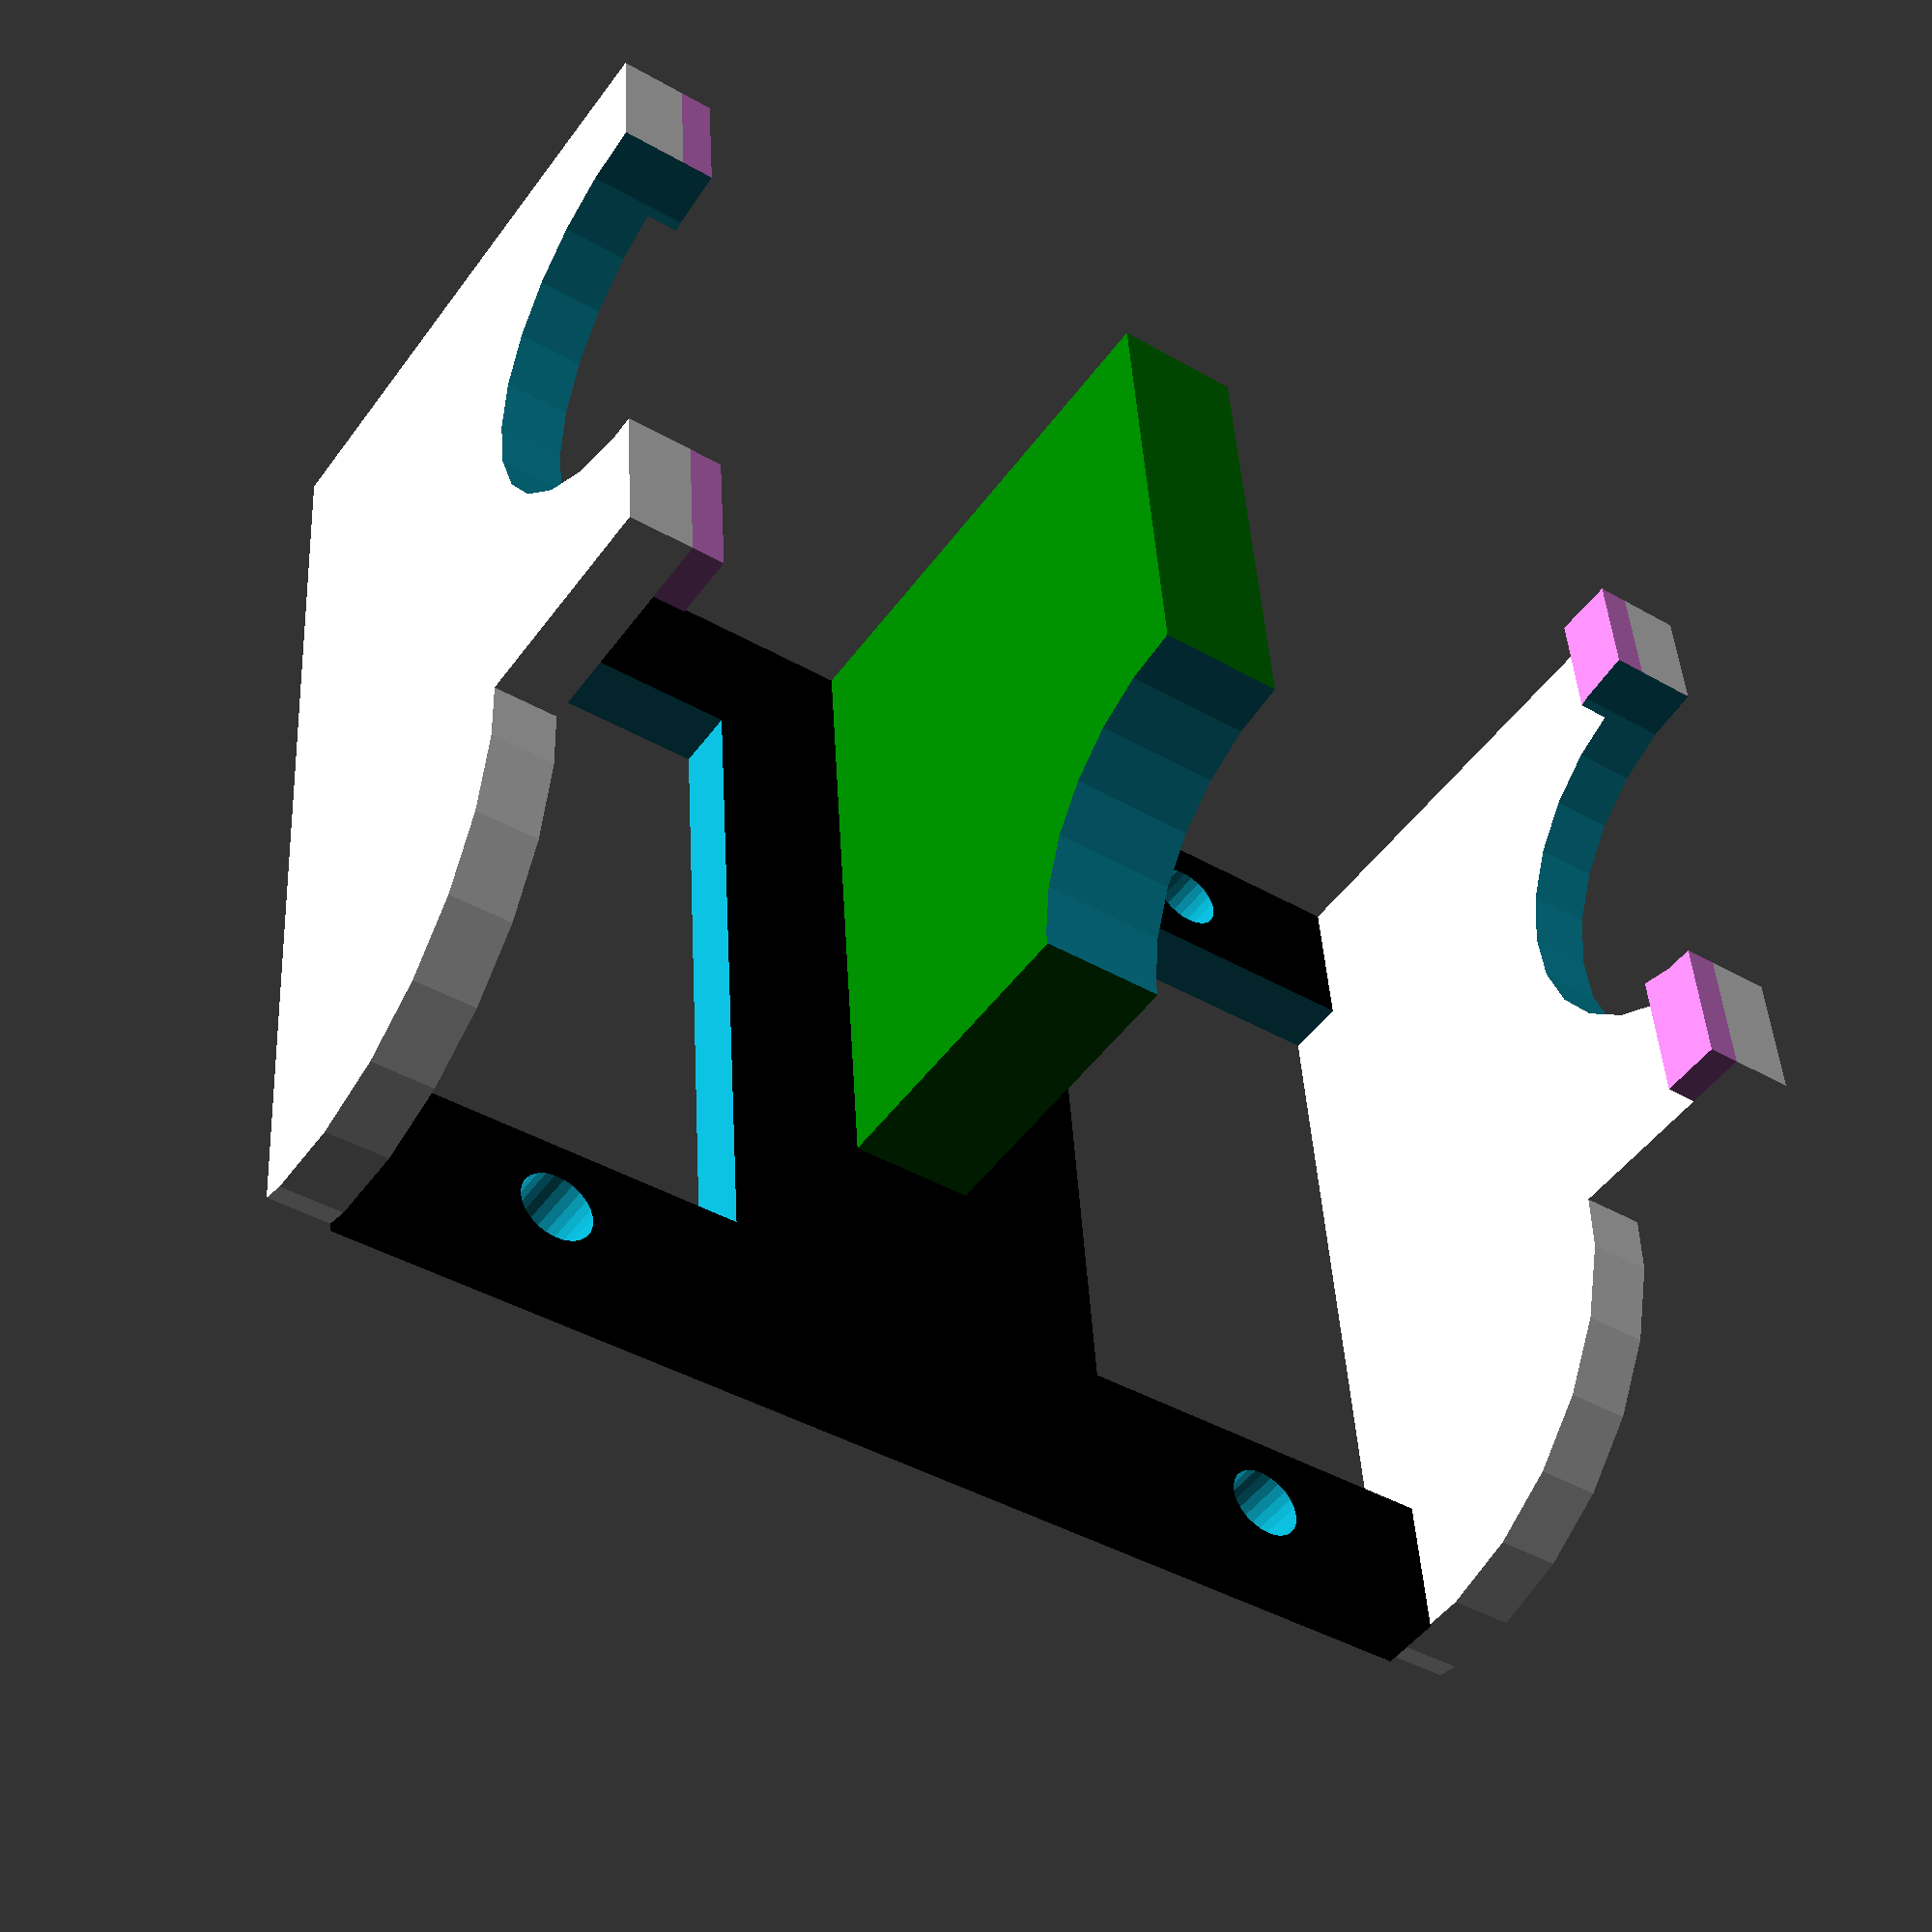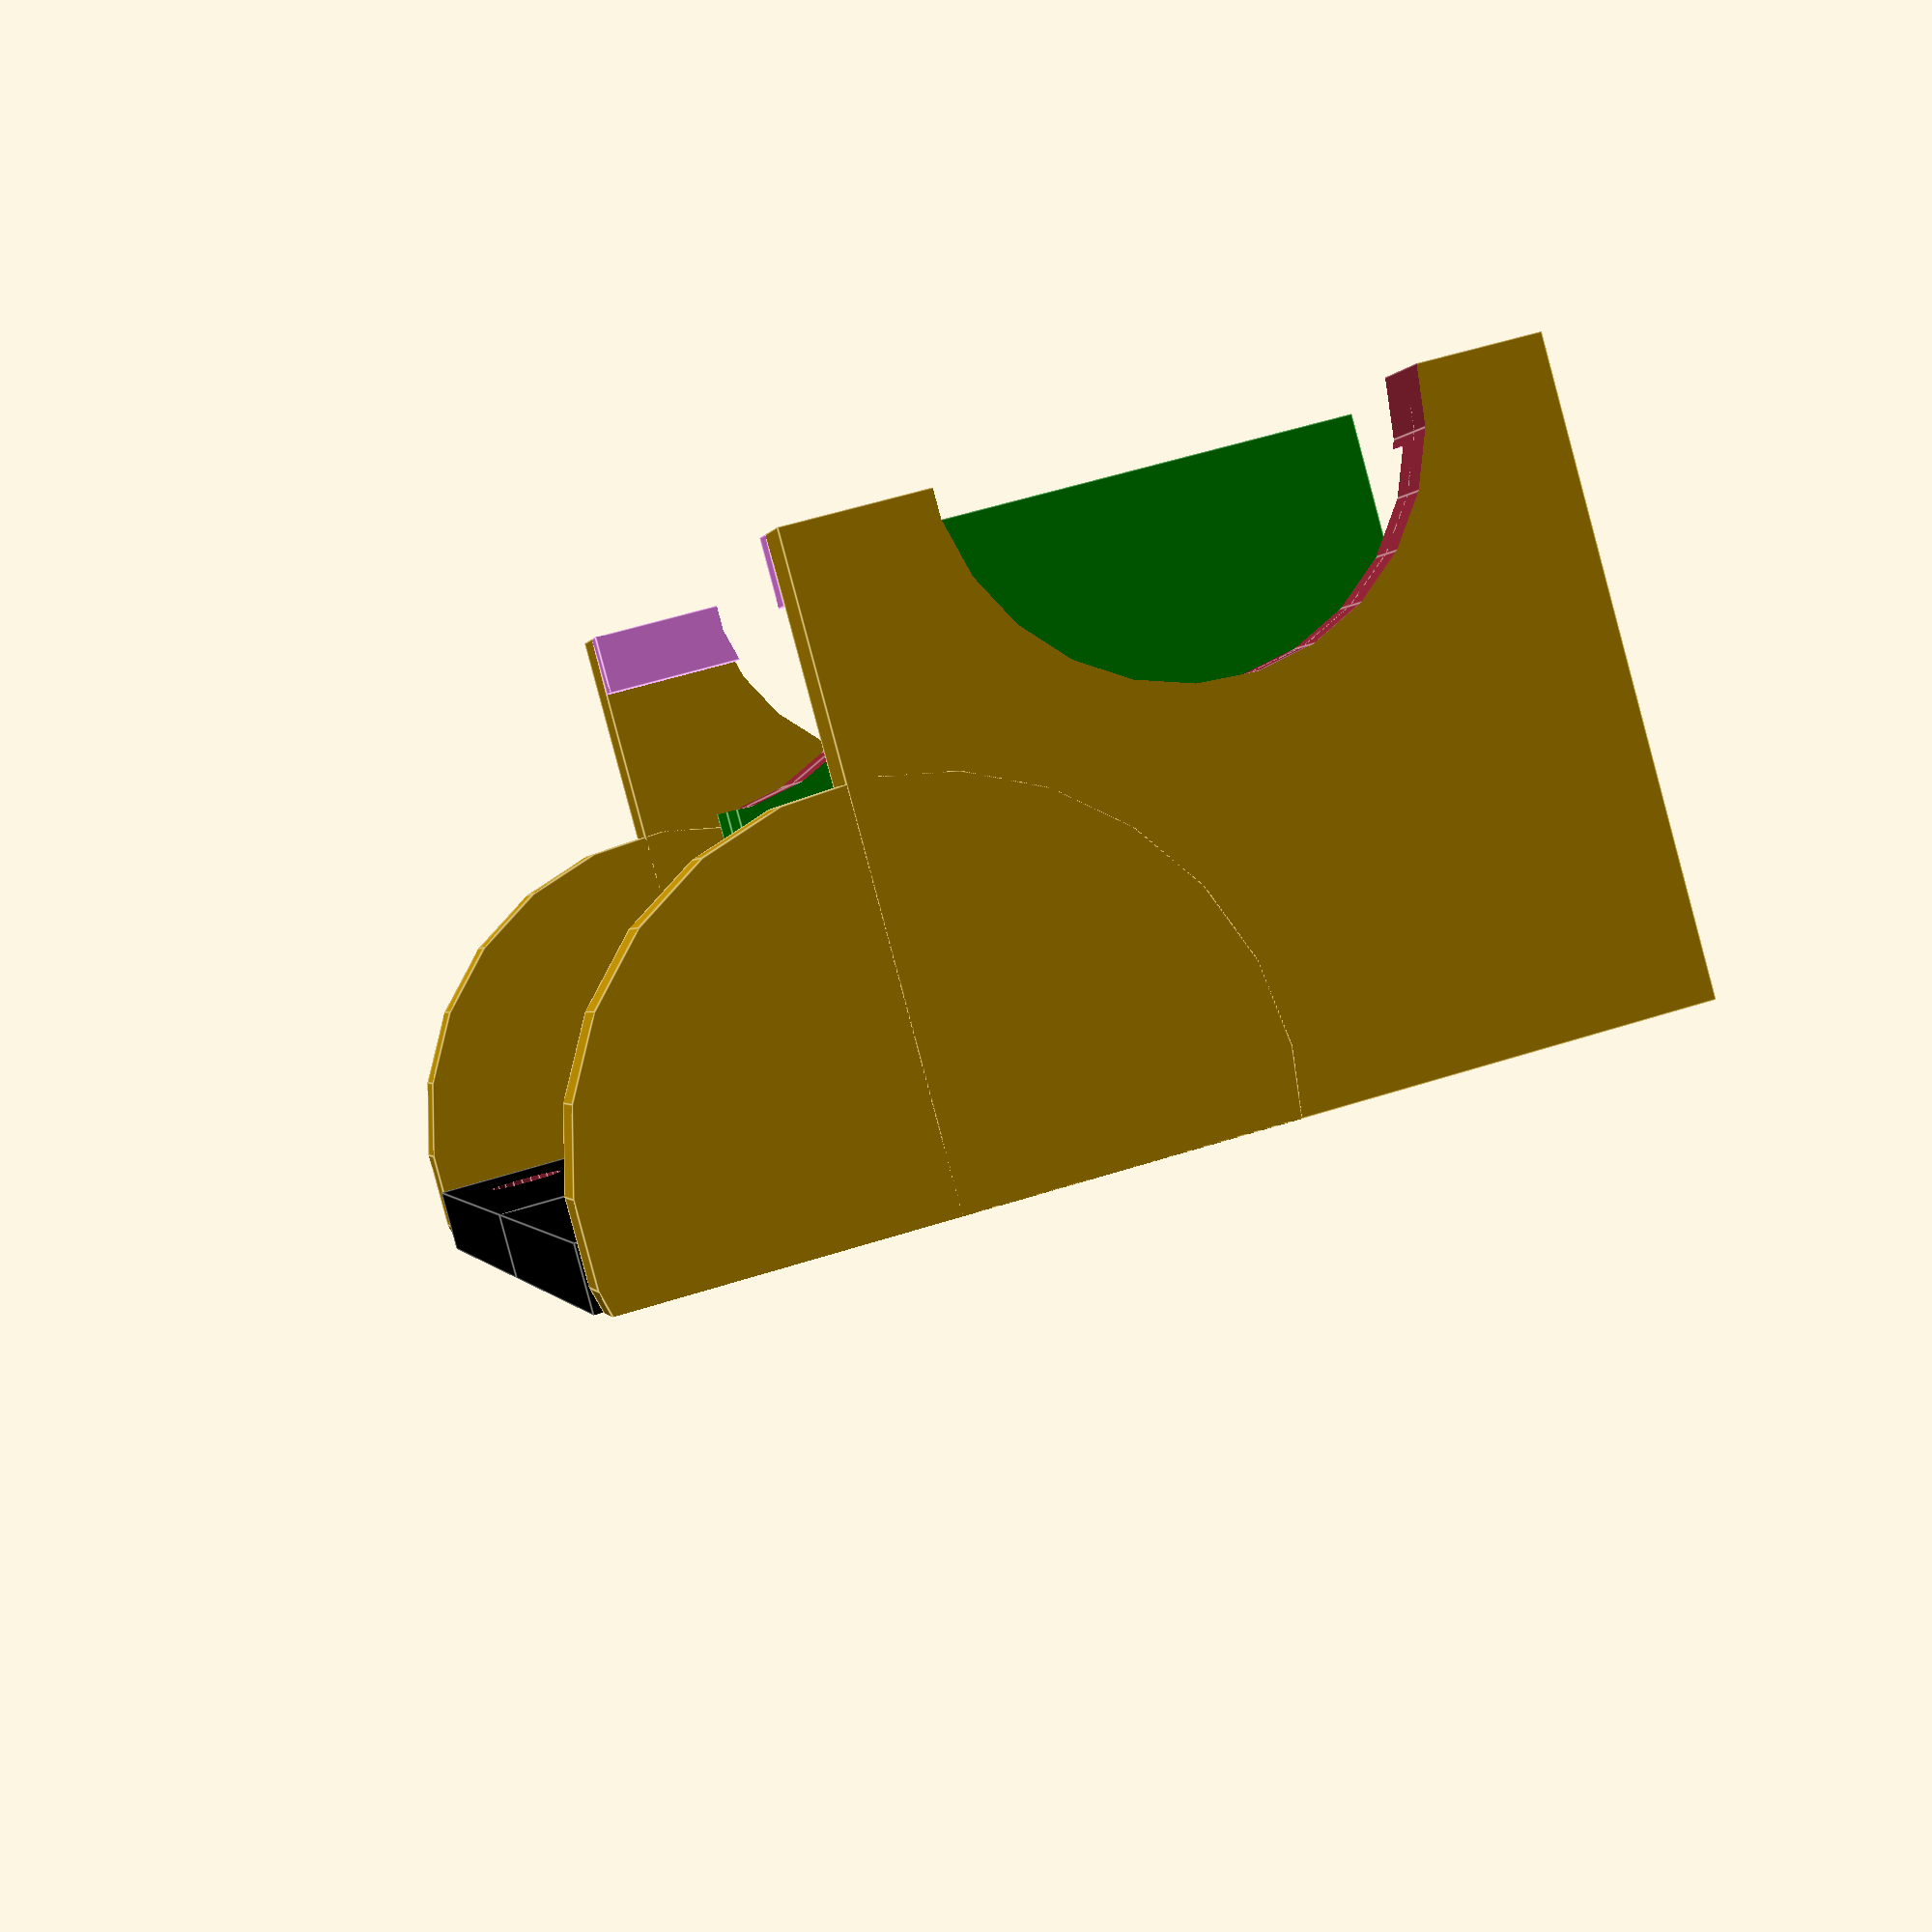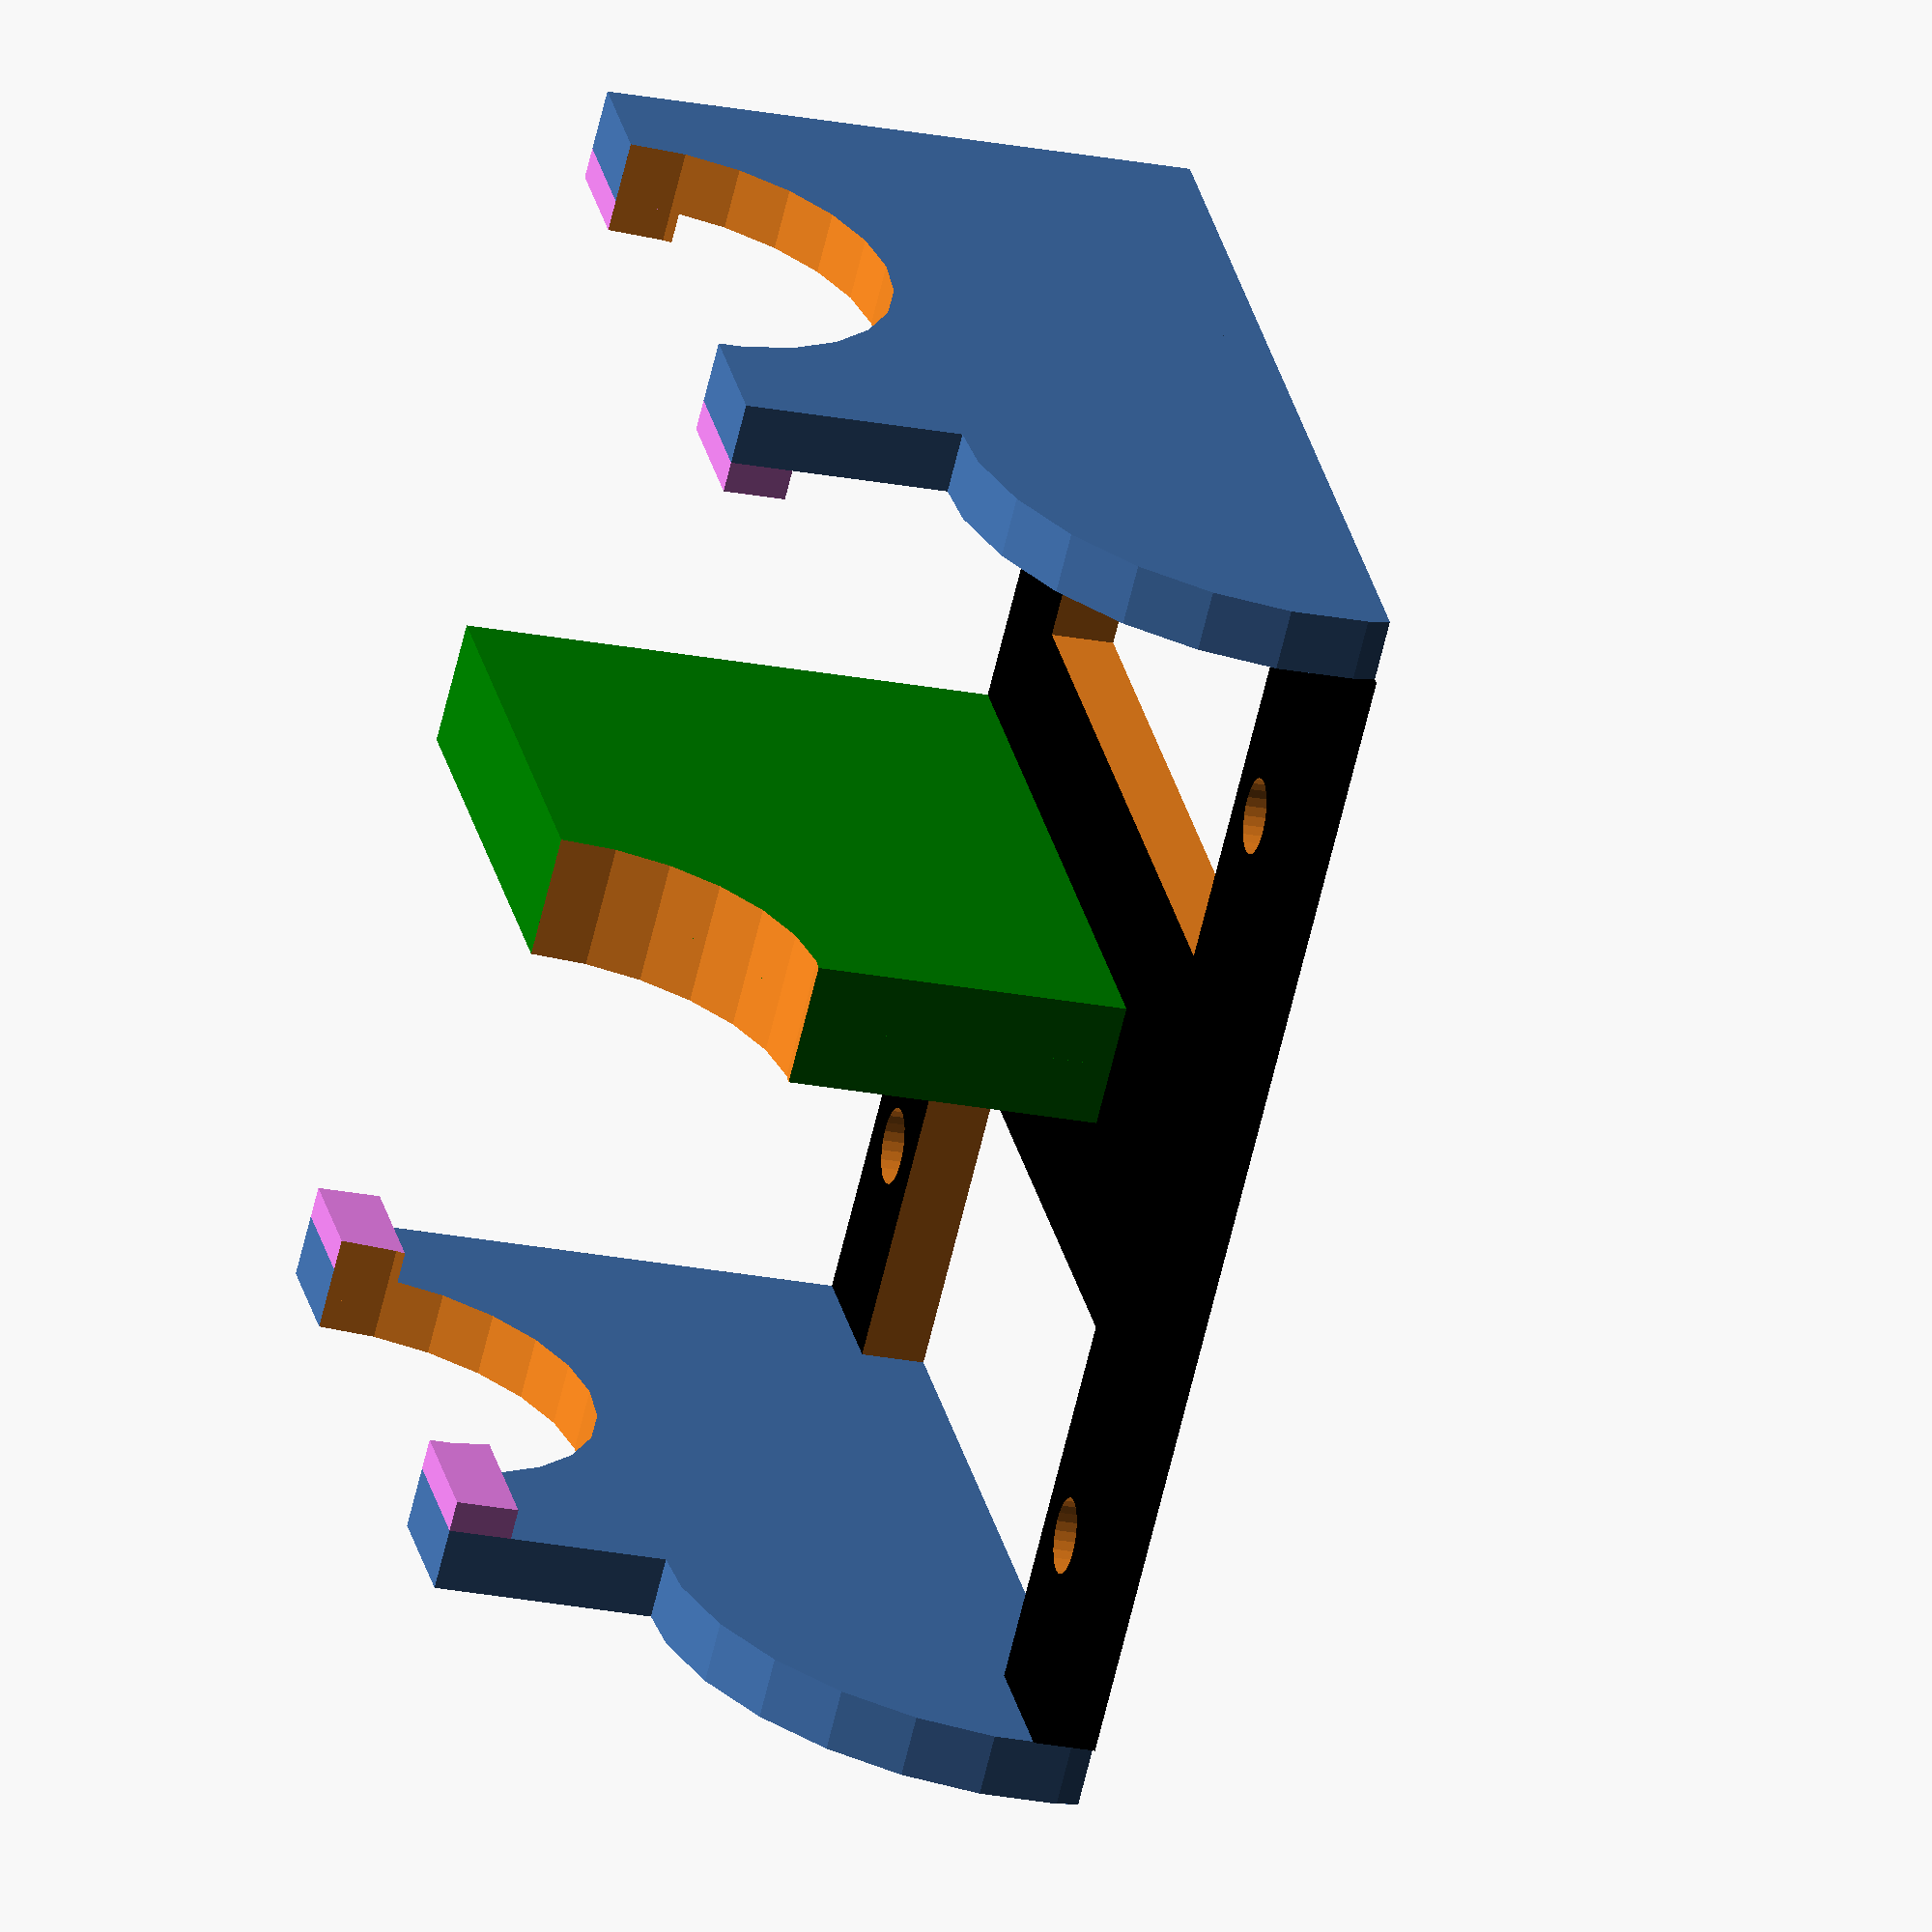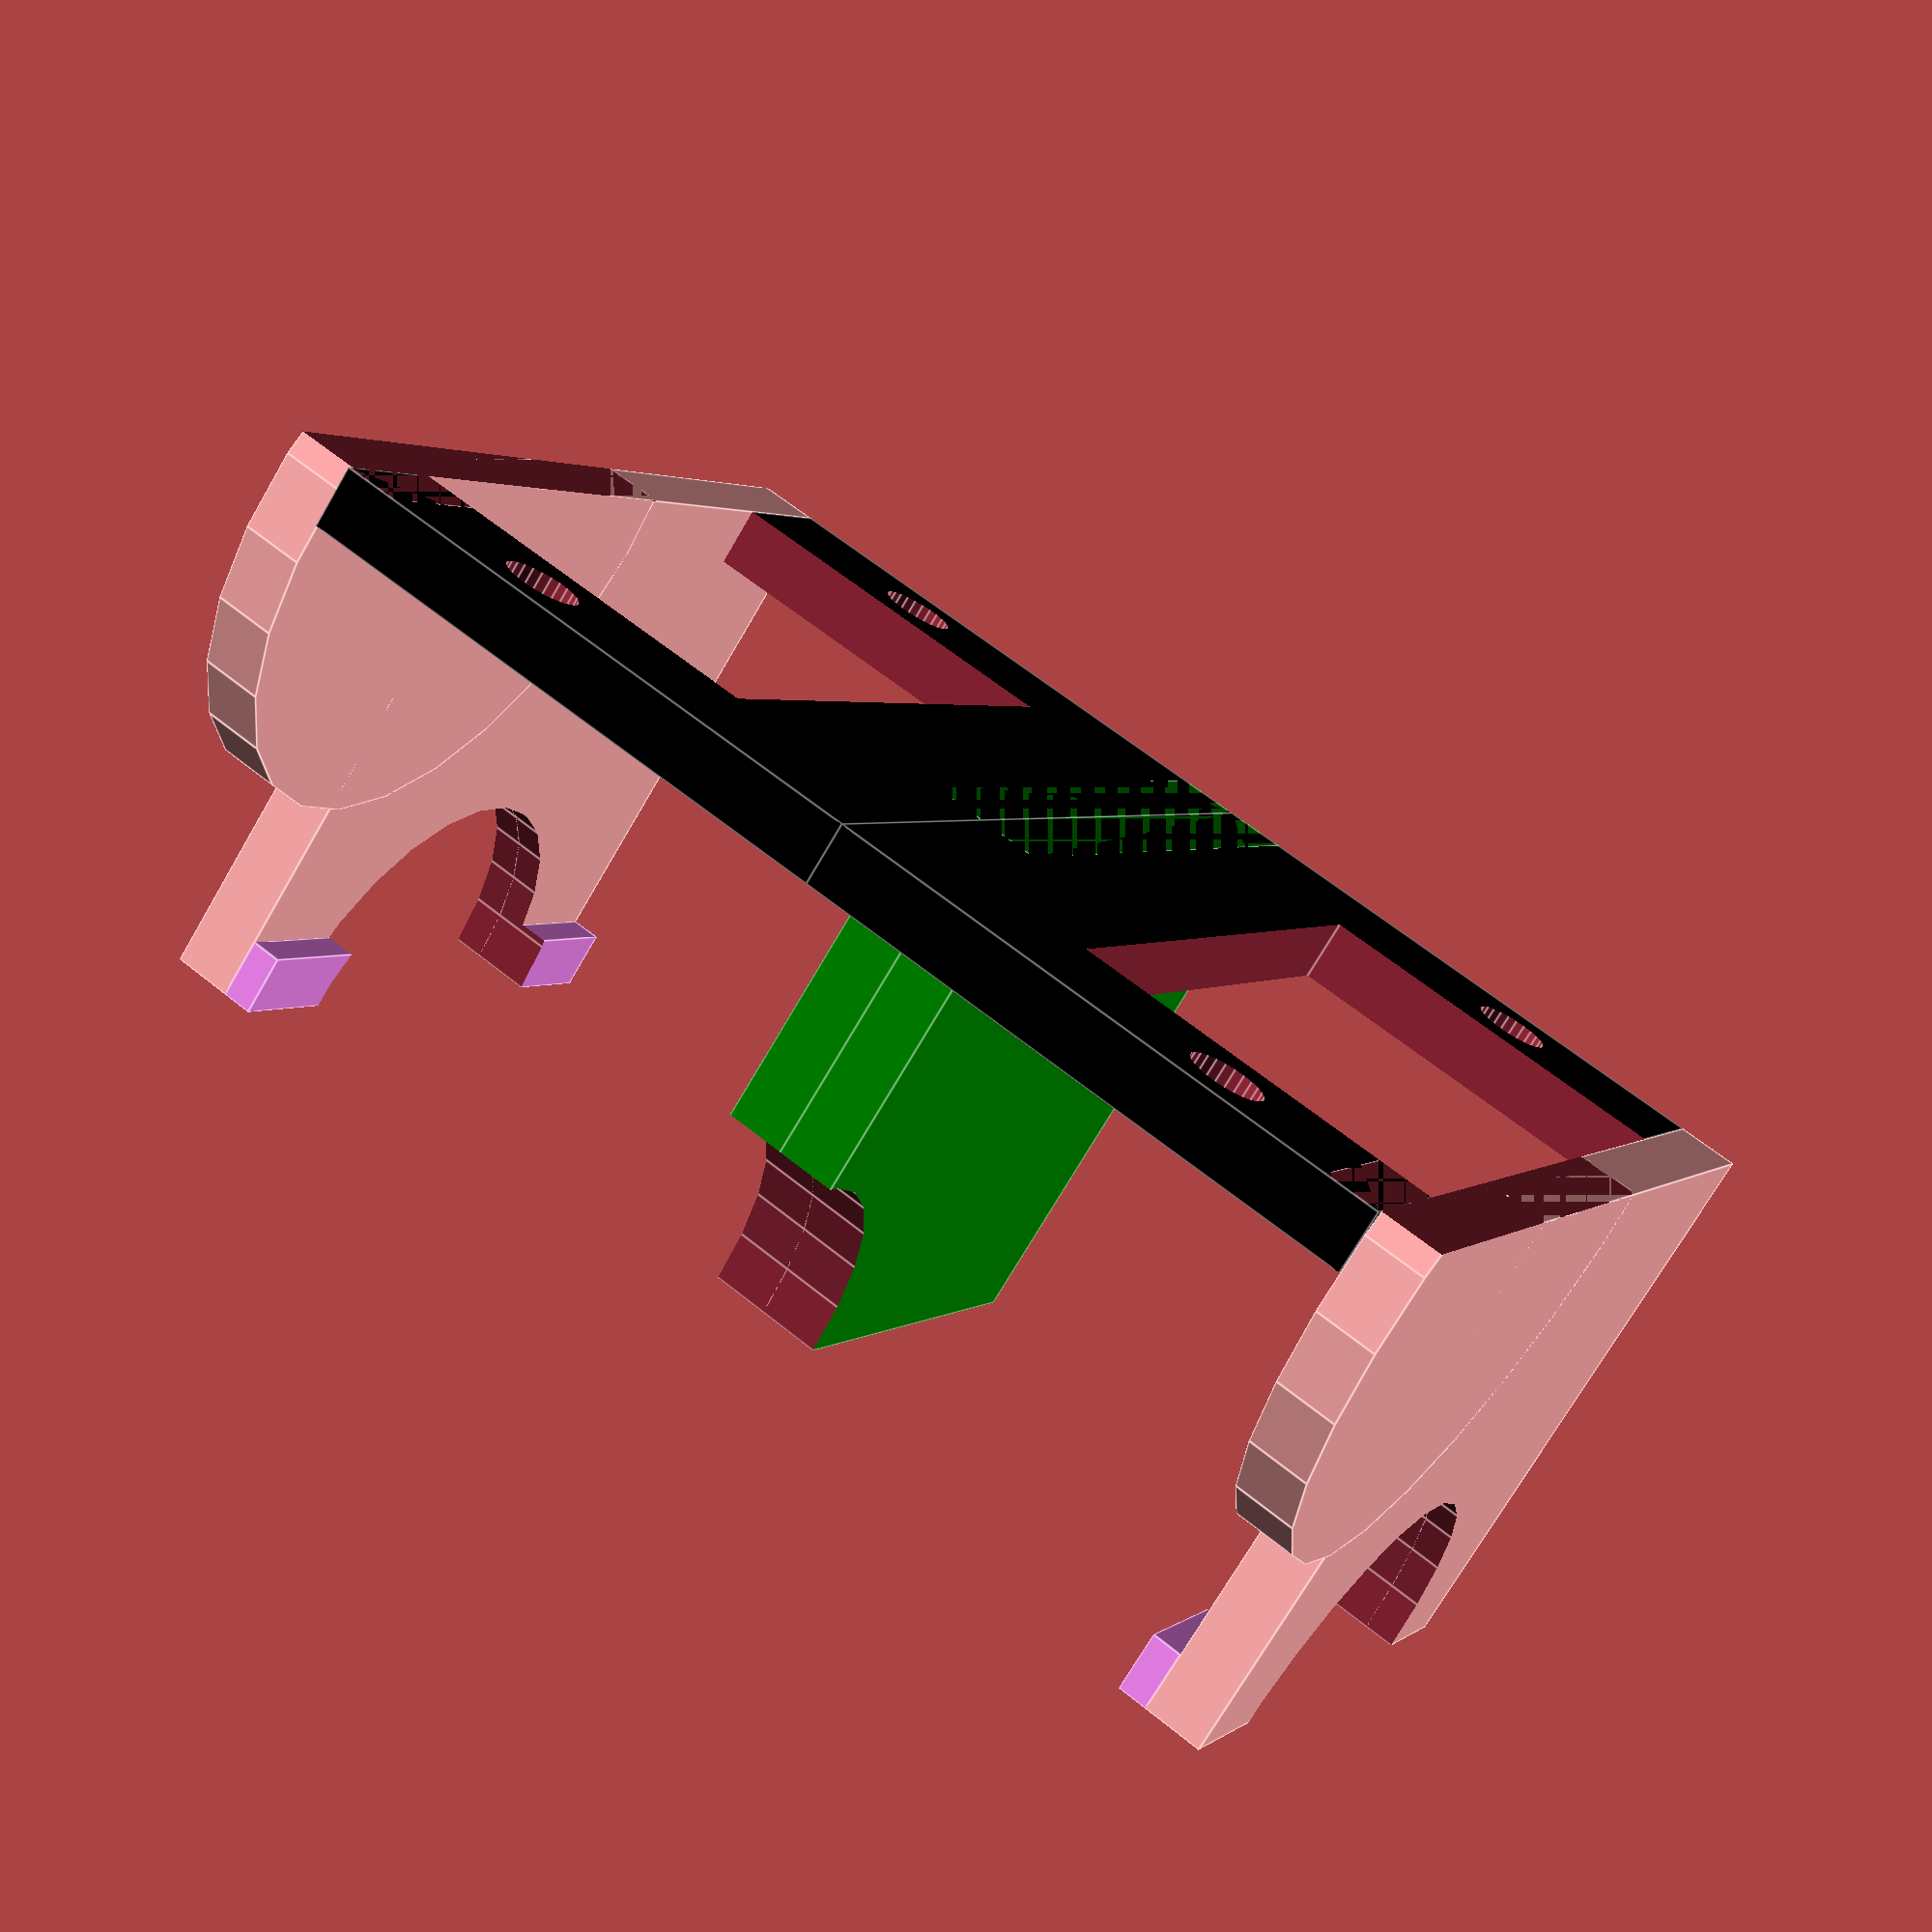
<openscad>
// --- Printer setings ---
$fn = 25;
$fs = .4;
$fa = 1;

// --- Holder sides ---
module back_side(a=2) {
    translate([0,0,-10])
    rotate([90,0,0])
    difference() {
        color("black")
        cube([18.7,32,a]);
        translate([6.5,4.7,-.1])
            cube([12.3,22.5,a+1]);
        
        translate([6.5+6.1,2.3,-.1])
            cylinder(h=a+1,r=1.2);
        
        translate([6.5+6.1,27.3+2.3,-.1])
            cylinder(h=a+1,r=1.2);
    }
}

module left_side(a=2) {
    difference() {
        translate([0,-a,0])
            rotate([0,-90,0])
                color("green")
                cube([22,17+a,a]);

        translate([.1,17,0])
        rotate([0,-90,0])
            cylinder(h=a+2,r=7);
    }
}

module rigth_side(a=2) {
    union(){
        difference() {
            translate([18.7+a,-a,0])
                rotate([0,-90,0])
                    cube([22,17+a,a]);
                
            translate([18.7+a+.2,17,22-4.7-6])
                rotate([0,-90,0])    
                    cylinder(h=a+1,r=7);
        }


        difference() {
            translate([18.7+a,0,0])
                rotate([0,-90,0])    
                    cylinder(h=a,r=10);
                
            translate([18.7+a+.2,-10-a,-10])
                rotate([0,-90,0])
                    cube([20,10,a+2]);
        }
    }
}

module front_side(a=2) {
    difference() {
        translate([18.7-1,17,0])
        rotate([90,0,0])
            color("violet")
            cube([1,22,a]);
        
        translate([18.7+1,17,22-4.7-6])
            rotate([0,-90,0])    
                cylinder(h=a+1,r=7);
   }
}


// --- Servo holders ---
module servoHolderA(mm=2) {
    union() {
        back_side(mm);
        left_side(mm);
        rigth_side(mm);
        front_side(mm);
    }
}

module servoHolderB(mm=2) {
    mirror([1,0,0])
        servoHolderA(mm);
}

// --------------------------------------------

servoHolderA(mm=2);
servoHolderB(mm=2);

</openscad>
<views>
elev=136.4 azim=145.4 roll=3.2 proj=p view=wireframe
elev=306.8 azim=52.2 roll=250.9 proj=p view=edges
elev=333.1 azim=76.2 roll=168.7 proj=o view=wireframe
elev=357.6 azim=146.8 roll=202.9 proj=p view=edges
</views>
